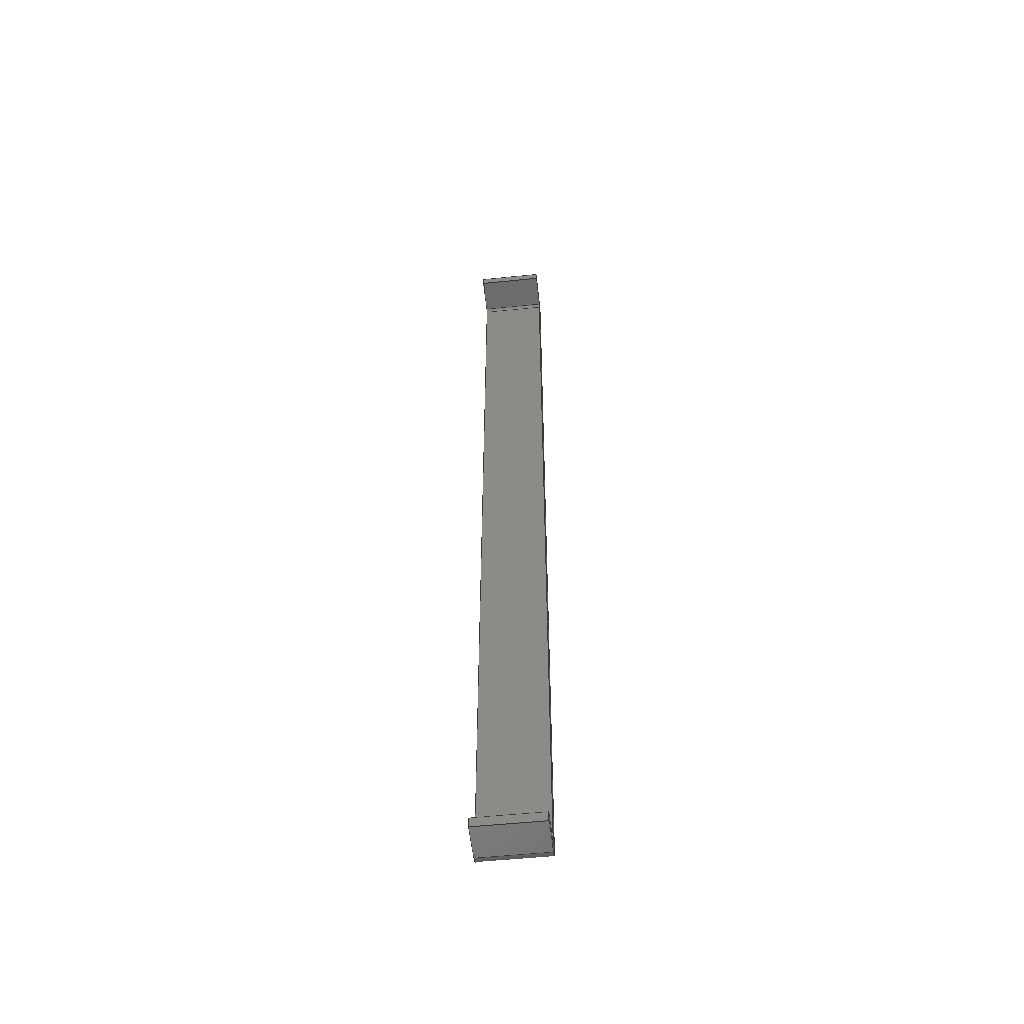
<metadata>
{"format":"step","ext":"step","renderer":"f3d","projection":"perspective","resolution":1024,"background":"white","views":[{"elev":-54.5,"azim":6.2,"up":"+Z"}]}
</metadata>
<code>
ISO-10303-21;
DATA;
#1=MECHANICAL_DESIGN_GEOMETRIC_PRESENTATION_REPRESENTATION('',(#4),#446);
#2=SHAPE_REPRESENTATION_RELATIONSHIP('SRR','None',#453,#3);
#3=ADVANCED_BREP_SHAPE_REPRESENTATION('',(#5),#445);
#4=STYLED_ITEM('',(#462),#5);
#5=MANIFOLD_SOLID_BREP('Body1',#258);
#6=CYLINDRICAL_SURFACE('',#277,0.025);
#7=CYLINDRICAL_SURFACE('',#280,0.025);
#8=CYLINDRICAL_SURFACE('',#285,0.1);
#9=CYLINDRICAL_SURFACE('',#288,0.1);
#10=FACE_OUTER_BOUND('',#24,.T.);
#11=FACE_OUTER_BOUND('',#25,.T.);
#12=FACE_OUTER_BOUND('',#26,.T.);
#13=FACE_OUTER_BOUND('',#27,.T.);
#14=FACE_OUTER_BOUND('',#28,.T.);
#15=FACE_OUTER_BOUND('',#29,.T.);
#16=FACE_OUTER_BOUND('',#30,.T.);
#17=FACE_OUTER_BOUND('',#31,.T.);
#18=FACE_OUTER_BOUND('',#32,.T.);
#19=FACE_OUTER_BOUND('',#33,.T.);
#20=FACE_OUTER_BOUND('',#34,.T.);
#21=FACE_OUTER_BOUND('',#35,.T.);
#22=FACE_OUTER_BOUND('',#36,.T.);
#23=FACE_OUTER_BOUND('',#37,.T.);
#24=EDGE_LOOP('',(#162,#163,#164,#165,#166,#167,#168,#169,#170,#171,#172,
#173));
#25=EDGE_LOOP('',(#174,#175,#176,#177));
#26=EDGE_LOOP('',(#178,#179,#180,#181));
#27=EDGE_LOOP('',(#182,#183,#184,#185));
#28=EDGE_LOOP('',(#186,#187,#188,#189));
#29=EDGE_LOOP('',(#190,#191,#192,#193));
#30=EDGE_LOOP('',(#194,#195,#196,#197));
#31=EDGE_LOOP('',(#198,#199,#200,#201));
#32=EDGE_LOOP('',(#202,#203,#204,#205));
#33=EDGE_LOOP('',(#206,#207,#208,#209));
#34=EDGE_LOOP('',(#210,#211,#212,#213));
#35=EDGE_LOOP('',(#214,#215,#216,#217));
#36=EDGE_LOOP('',(#218,#219,#220,#221));
#37=EDGE_LOOP('',(#222,#223,#224,#225,#226,#227,#228,#229,#230,#231,#232,
#233));
#38=CIRCLE('',#273,0.025);
#39=CIRCLE('',#274,0.025);
#40=CIRCLE('',#275,0.1);
#41=CIRCLE('',#276,0.1);
#42=CIRCLE('',#278,0.025);
#43=CIRCLE('',#281,0.025);
#44=CIRCLE('',#286,0.1);
#45=CIRCLE('',#289,0.1);
#46=LINE('',#372,#74);
#47=LINE('',#376,#75);
#48=LINE('',#380,#76);
#49=LINE('',#382,#77);
#50=LINE('',#384,#78);
#51=LINE('',#388,#79);
#52=LINE('',#392,#80);
#53=LINE('',#393,#81);
#54=LINE('',#396,#82);
#55=LINE('',#399,#83);
#56=LINE('',#402,#84);
#57=LINE('',#403,#85);
#58=LINE('',#407,#86);
#59=LINE('',#410,#87);
#60=LINE('',#411,#88);
#61=LINE('',#414,#89);
#62=LINE('',#415,#90);
#63=LINE('',#418,#91);
#64=LINE('',#419,#92);
#65=LINE('',#423,#93);
#66=LINE('',#426,#94);
#67=LINE('',#427,#95);
#68=LINE('',#431,#96);
#69=LINE('',#434,#97);
#70=LINE('',#435,#98);
#71=LINE('',#438,#99);
#72=LINE('',#439,#100);
#73=LINE('',#441,#101);
#74=VECTOR('',#298,1);
#75=VECTOR('',#301,1);
#76=VECTOR('',#304,1);
#77=VECTOR('',#305,1);
#78=VECTOR('',#306,1);
#79=VECTOR('',#309,1);
#80=VECTOR('',#312,1);
#81=VECTOR('',#313,1);
#82=VECTOR('',#316,1);
#83=VECTOR('',#319,1);
#84=VECTOR('',#322,1);
#85=VECTOR('',#323,1);
#86=VECTOR('',#328,1);
#87=VECTOR('',#331,1);
#88=VECTOR('',#332,1);
#89=VECTOR('',#335,1);
#90=VECTOR('',#336,1);
#91=VECTOR('',#339,1);
#92=VECTOR('',#340,1);
#93=VECTOR('',#345,1);
#94=VECTOR('',#348,1);
#95=VECTOR('',#349,1);
#96=VECTOR('',#354,1);
#97=VECTOR('',#357,1);
#98=VECTOR('',#358,1);
#99=VECTOR('',#361,1);
#100=VECTOR('',#362,1);
#101=VECTOR('',#365,1);
#102=VERTEX_POINT('',#370);
#103=VERTEX_POINT('',#371);
#104=VERTEX_POINT('',#373);
#105=VERTEX_POINT('',#375);
#106=VERTEX_POINT('',#377);
#107=VERTEX_POINT('',#379);
#108=VERTEX_POINT('',#381);
#109=VERTEX_POINT('',#383);
#110=VERTEX_POINT('',#385);
#111=VERTEX_POINT('',#387);
#112=VERTEX_POINT('',#389);
#113=VERTEX_POINT('',#391);
#114=VERTEX_POINT('',#395);
#115=VERTEX_POINT('',#397);
#116=VERTEX_POINT('',#401);
#117=VERTEX_POINT('',#405);
#118=VERTEX_POINT('',#409);
#119=VERTEX_POINT('',#413);
#120=VERTEX_POINT('',#417);
#121=VERTEX_POINT('',#421);
#122=VERTEX_POINT('',#425);
#123=VERTEX_POINT('',#429);
#124=VERTEX_POINT('',#433);
#125=VERTEX_POINT('',#437);
#126=EDGE_CURVE('',#102,#103,#46,.T.);
#127=EDGE_CURVE('',#103,#104,#38,.T.);
#128=EDGE_CURVE('',#104,#105,#47,.T.);
#129=EDGE_CURVE('',#105,#106,#39,.T.);
#130=EDGE_CURVE('',#106,#107,#48,.T.);
#131=EDGE_CURVE('',#107,#108,#49,.T.);
#132=EDGE_CURVE('',#108,#109,#50,.T.);
#133=EDGE_CURVE('',#109,#110,#40,.T.);
#134=EDGE_CURVE('',#110,#111,#51,.T.);
#135=EDGE_CURVE('',#111,#112,#41,.T.);
#136=EDGE_CURVE('',#112,#113,#52,.T.);
#137=EDGE_CURVE('',#113,#102,#53,.T.);
#138=EDGE_CURVE('',#114,#103,#54,.T.);
#139=EDGE_CURVE('',#115,#114,#42,.T.);
#140=EDGE_CURVE('',#104,#115,#55,.T.);
#141=EDGE_CURVE('',#116,#115,#56,.T.);
#142=EDGE_CURVE('',#105,#116,#57,.T.);
#143=EDGE_CURVE('',#117,#116,#43,.T.);
#144=EDGE_CURVE('',#106,#117,#58,.T.);
#145=EDGE_CURVE('',#118,#117,#59,.T.);
#146=EDGE_CURVE('',#107,#118,#60,.T.);
#147=EDGE_CURVE('',#119,#118,#61,.T.);
#148=EDGE_CURVE('',#108,#119,#62,.T.);
#149=EDGE_CURVE('',#120,#119,#63,.T.);
#150=EDGE_CURVE('',#109,#120,#64,.T.);
#151=EDGE_CURVE('',#121,#120,#44,.T.);
#152=EDGE_CURVE('',#110,#121,#65,.T.);
#153=EDGE_CURVE('',#122,#121,#66,.T.);
#154=EDGE_CURVE('',#111,#122,#67,.T.);
#155=EDGE_CURVE('',#123,#122,#45,.T.);
#156=EDGE_CURVE('',#112,#123,#68,.T.);
#157=EDGE_CURVE('',#124,#123,#69,.T.);
#158=EDGE_CURVE('',#113,#124,#70,.T.);
#159=EDGE_CURVE('',#125,#124,#71,.T.);
#160=EDGE_CURVE('',#102,#125,#72,.T.);
#161=EDGE_CURVE('',#114,#125,#73,.T.);
#162=ORIENTED_EDGE('',*,*,#126,.T.);
#163=ORIENTED_EDGE('',*,*,#127,.T.);
#164=ORIENTED_EDGE('',*,*,#128,.T.);
#165=ORIENTED_EDGE('',*,*,#129,.T.);
#166=ORIENTED_EDGE('',*,*,#130,.T.);
#167=ORIENTED_EDGE('',*,*,#131,.T.);
#168=ORIENTED_EDGE('',*,*,#132,.T.);
#169=ORIENTED_EDGE('',*,*,#133,.T.);
#170=ORIENTED_EDGE('',*,*,#134,.T.);
#171=ORIENTED_EDGE('',*,*,#135,.T.);
#172=ORIENTED_EDGE('',*,*,#136,.T.);
#173=ORIENTED_EDGE('',*,*,#137,.T.);
#174=ORIENTED_EDGE('',*,*,#138,.F.);
#175=ORIENTED_EDGE('',*,*,#139,.F.);
#176=ORIENTED_EDGE('',*,*,#140,.F.);
#177=ORIENTED_EDGE('',*,*,#127,.F.);
#178=ORIENTED_EDGE('',*,*,#140,.T.);
#179=ORIENTED_EDGE('',*,*,#141,.F.);
#180=ORIENTED_EDGE('',*,*,#142,.F.);
#181=ORIENTED_EDGE('',*,*,#128,.F.);
#182=ORIENTED_EDGE('',*,*,#142,.T.);
#183=ORIENTED_EDGE('',*,*,#143,.F.);
#184=ORIENTED_EDGE('',*,*,#144,.F.);
#185=ORIENTED_EDGE('',*,*,#129,.F.);
#186=ORIENTED_EDGE('',*,*,#144,.T.);
#187=ORIENTED_EDGE('',*,*,#145,.F.);
#188=ORIENTED_EDGE('',*,*,#146,.F.);
#189=ORIENTED_EDGE('',*,*,#130,.F.);
#190=ORIENTED_EDGE('',*,*,#146,.T.);
#191=ORIENTED_EDGE('',*,*,#147,.F.);
#192=ORIENTED_EDGE('',*,*,#148,.F.);
#193=ORIENTED_EDGE('',*,*,#131,.F.);
#194=ORIENTED_EDGE('',*,*,#148,.T.);
#195=ORIENTED_EDGE('',*,*,#149,.F.);
#196=ORIENTED_EDGE('',*,*,#150,.F.);
#197=ORIENTED_EDGE('',*,*,#132,.F.);
#198=ORIENTED_EDGE('',*,*,#150,.T.);
#199=ORIENTED_EDGE('',*,*,#151,.F.);
#200=ORIENTED_EDGE('',*,*,#152,.F.);
#201=ORIENTED_EDGE('',*,*,#133,.F.);
#202=ORIENTED_EDGE('',*,*,#152,.T.);
#203=ORIENTED_EDGE('',*,*,#153,.F.);
#204=ORIENTED_EDGE('',*,*,#154,.F.);
#205=ORIENTED_EDGE('',*,*,#134,.F.);
#206=ORIENTED_EDGE('',*,*,#154,.T.);
#207=ORIENTED_EDGE('',*,*,#155,.F.);
#208=ORIENTED_EDGE('',*,*,#156,.F.);
#209=ORIENTED_EDGE('',*,*,#135,.F.);
#210=ORIENTED_EDGE('',*,*,#156,.T.);
#211=ORIENTED_EDGE('',*,*,#157,.F.);
#212=ORIENTED_EDGE('',*,*,#158,.F.);
#213=ORIENTED_EDGE('',*,*,#136,.F.);
#214=ORIENTED_EDGE('',*,*,#158,.T.);
#215=ORIENTED_EDGE('',*,*,#159,.F.);
#216=ORIENTED_EDGE('',*,*,#160,.F.);
#217=ORIENTED_EDGE('',*,*,#137,.F.);
#218=ORIENTED_EDGE('',*,*,#160,.T.);
#219=ORIENTED_EDGE('',*,*,#161,.F.);
#220=ORIENTED_EDGE('',*,*,#138,.T.);
#221=ORIENTED_EDGE('',*,*,#126,.F.);
#222=ORIENTED_EDGE('',*,*,#161,.T.);
#223=ORIENTED_EDGE('',*,*,#159,.T.);
#224=ORIENTED_EDGE('',*,*,#157,.T.);
#225=ORIENTED_EDGE('',*,*,#155,.T.);
#226=ORIENTED_EDGE('',*,*,#153,.T.);
#227=ORIENTED_EDGE('',*,*,#151,.T.);
#228=ORIENTED_EDGE('',*,*,#149,.T.);
#229=ORIENTED_EDGE('',*,*,#147,.T.);
#230=ORIENTED_EDGE('',*,*,#145,.T.);
#231=ORIENTED_EDGE('',*,*,#143,.T.);
#232=ORIENTED_EDGE('',*,*,#141,.T.);
#233=ORIENTED_EDGE('',*,*,#139,.T.);
#234=PLANE('',#272);
#235=PLANE('',#279);
#236=PLANE('',#282);
#237=PLANE('',#283);
#238=PLANE('',#284);
#239=PLANE('',#287);
#240=PLANE('',#290);
#241=PLANE('',#291);
#242=PLANE('',#292);
#243=PLANE('',#293);
#244=ADVANCED_FACE('',(#10),#234,.F.);
#245=ADVANCED_FACE('',(#11),#6,.F.);
#246=ADVANCED_FACE('',(#12),#235,.T.);
#247=ADVANCED_FACE('',(#13),#7,.F.);
#248=ADVANCED_FACE('',(#14),#236,.T.);
#249=ADVANCED_FACE('',(#15),#237,.T.);
#250=ADVANCED_FACE('',(#16),#238,.T.);
#251=ADVANCED_FACE('',(#17),#8,.T.);
#252=ADVANCED_FACE('',(#18),#239,.T.);
#253=ADVANCED_FACE('',(#19),#9,.T.);
#254=ADVANCED_FACE('',(#20),#240,.T.);
#255=ADVANCED_FACE('',(#21),#241,.T.);
#256=ADVANCED_FACE('',(#22),#242,.T.);
#257=ADVANCED_FACE('',(#23),#243,.T.);
#258=CLOSED_SHELL('',(#244,#245,#246,#247,#248,#249,#250,#251,#252,#253,
#254,#255,#256,#257));
#259=DERIVED_UNIT_ELEMENT(#261,1);
#260=DERIVED_UNIT_ELEMENT(#448,3);
#261=(
MASS_UNIT()
NAMED_UNIT(*)
SI_UNIT(.KILO.,.GRAM.)
);
#262=DERIVED_UNIT((#259,#260));
#263=MEASURE_REPRESENTATION_ITEM('density measure',
POSITIVE_RATIO_MEASURE(8000),#262);
#264=PROPERTY_DEFINITION_REPRESENTATION(#269,#266);
#265=PROPERTY_DEFINITION_REPRESENTATION(#270,#267);
#266=REPRESENTATION('material name',(#268),#445);
#267=REPRESENTATION('density',(#263),#445);
#268=DESCRIPTIVE_REPRESENTATION_ITEM('Stainless Steel',
'Stainless Steel');
#269=PROPERTY_DEFINITION('material property','material name',#455);
#270=PROPERTY_DEFINITION('material property','density of part',#455);
#271=AXIS2_PLACEMENT_3D('placement',#368,#294,#295);
#272=AXIS2_PLACEMENT_3D('',#369,#296,#297);
#273=AXIS2_PLACEMENT_3D('',#374,#299,#300);
#274=AXIS2_PLACEMENT_3D('',#378,#302,#303);
#275=AXIS2_PLACEMENT_3D('',#386,#307,#308);
#276=AXIS2_PLACEMENT_3D('',#390,#310,#311);
#277=AXIS2_PLACEMENT_3D('',#394,#314,#315);
#278=AXIS2_PLACEMENT_3D('',#398,#317,#318);
#279=AXIS2_PLACEMENT_3D('',#400,#320,#321);
#280=AXIS2_PLACEMENT_3D('',#404,#324,#325);
#281=AXIS2_PLACEMENT_3D('',#406,#326,#327);
#282=AXIS2_PLACEMENT_3D('',#408,#329,#330);
#283=AXIS2_PLACEMENT_3D('',#412,#333,#334);
#284=AXIS2_PLACEMENT_3D('',#416,#337,#338);
#285=AXIS2_PLACEMENT_3D('',#420,#341,#342);
#286=AXIS2_PLACEMENT_3D('',#422,#343,#344);
#287=AXIS2_PLACEMENT_3D('',#424,#346,#347);
#288=AXIS2_PLACEMENT_3D('',#428,#350,#351);
#289=AXIS2_PLACEMENT_3D('',#430,#352,#353);
#290=AXIS2_PLACEMENT_3D('',#432,#355,#356);
#291=AXIS2_PLACEMENT_3D('',#436,#359,#360);
#292=AXIS2_PLACEMENT_3D('',#440,#363,#364);
#293=AXIS2_PLACEMENT_3D('',#442,#366,#367);
#294=DIRECTION('axis',(0,0,1));
#295=DIRECTION('refdir',(1,0,0));
#296=DIRECTION('center_axis',(1,0,0));
#297=DIRECTION('ref_axis',(0,1,0));
#298=DIRECTION('',(0,1,0));
#299=DIRECTION('center_axis',(1,0,0));
#300=DIRECTION('ref_axis',(0,0,-1));
#301=DIRECTION('',(0,0,1));
#302=DIRECTION('center_axis',(1,0,0));
#303=DIRECTION('ref_axis',(0,1,0));
#304=DIRECTION('',(0,-1,0));
#305=DIRECTION('',(0,4.441e-15,1));
#306=DIRECTION('',(0,1,0));
#307=DIRECTION('center_axis',(-1,0,0));
#308=DIRECTION('ref_axis',(0,1,0));
#309=DIRECTION('',(0,0,-1));
#310=DIRECTION('center_axis',(-1,0,0));
#311=DIRECTION('ref_axis',(0,0,-1));
#312=DIRECTION('',(0,-1,8.074e-16));
#313=DIRECTION('',(0,-1.48e-15,1));
#314=DIRECTION('center_axis',(1,0,0));
#315=DIRECTION('ref_axis',(0,0,-1));
#316=DIRECTION('',(-1,0,0));
#317=DIRECTION('center_axis',(-1,0,0));
#318=DIRECTION('ref_axis',(0,0,-1));
#319=DIRECTION('',(1,0,0));
#320=DIRECTION('center_axis',(0,-1,0));
#321=DIRECTION('ref_axis',(0,0,-1));
#322=DIRECTION('',(0,0,-1));
#323=DIRECTION('',(1,0,0));
#324=DIRECTION('center_axis',(1,0,0));
#325=DIRECTION('ref_axis',(0,1,0));
#326=DIRECTION('center_axis',(-1,0,0));
#327=DIRECTION('ref_axis',(0,1,0));
#328=DIRECTION('',(1,0,0));
#329=DIRECTION('center_axis',(0,0,-1));
#330=DIRECTION('ref_axis',(0,1,0));
#331=DIRECTION('',(0,1,0));
#332=DIRECTION('',(1,0,0));
#333=DIRECTION('center_axis',(0,-1,4.441e-15));
#334=DIRECTION('ref_axis',(0,-4.441e-15,-1));
#335=DIRECTION('',(0,-4.441e-15,-1));
#336=DIRECTION('',(1,0,0));
#337=DIRECTION('center_axis',(0,0,1));
#338=DIRECTION('ref_axis',(0,-1,0));
#339=DIRECTION('',(0,-1,0));
#340=DIRECTION('',(1,0,0));
#341=DIRECTION('center_axis',(1,0,0));
#342=DIRECTION('ref_axis',(0,1,0));
#343=DIRECTION('center_axis',(1,0,0));
#344=DIRECTION('ref_axis',(0,1,0));
#345=DIRECTION('',(1,0,0));
#346=DIRECTION('center_axis',(0,1,0));
#347=DIRECTION('ref_axis',(0,0,1));
#348=DIRECTION('',(0,0,1));
#349=DIRECTION('',(1,0,0));
#350=DIRECTION('center_axis',(1,0,0));
#351=DIRECTION('ref_axis',(0,0,-1));
#352=DIRECTION('center_axis',(1,0,0));
#353=DIRECTION('ref_axis',(0,0,-1));
#354=DIRECTION('',(1,0,0));
#355=DIRECTION('center_axis',(0,-8.074e-16,-1));
#356=DIRECTION('ref_axis',(0,1,-8.074e-16));
#357=DIRECTION('',(0,1,-8.074e-16));
#358=DIRECTION('',(1,0,0));
#359=DIRECTION('center_axis',(0,-1,-1.48e-15));
#360=DIRECTION('ref_axis',(0,1.48e-15,-1));
#361=DIRECTION('',(0,1.48e-15,-1));
#362=DIRECTION('',(1,0,0));
#363=DIRECTION('center_axis',(0,0,1));
#364=DIRECTION('ref_axis',(0,-1,0));
#365=DIRECTION('',(0,-1,0));
#366=DIRECTION('center_axis',(1,0,0));
#367=DIRECTION('ref_axis',(0,1,0));
#368=CARTESIAN_POINT('',(0,0,0));
#369=CARTESIAN_POINT('Origin',(-0.25,0.8225,3.029));
#370=CARTESIAN_POINT('',(-0.25,0.635,-0.4763));
#371=CARTESIAN_POINT('',(-0.25,0.91,-0.4763));
#372=CARTESIAN_POINT('',(-0.25,0.91,-0.4763));
#373=CARTESIAN_POINT('',(-0.25,0.935,-0.4512));
#374=CARTESIAN_POINT('Origin',(-0.25,0.91,-0.4512));
#375=CARTESIAN_POINT('',(-0.25,0.935,6.51));
#376=CARTESIAN_POINT('',(-0.25,0.935,6.51));
#377=CARTESIAN_POINT('',(-0.25,0.91,6.535));
#378=CARTESIAN_POINT('Origin',(-0.25,0.91,6.51));
#379=CARTESIAN_POINT('',(-0.25,0.635,6.535));
#380=CARTESIAN_POINT('',(-0.25,0.635,6.535));
#381=CARTESIAN_POINT('',(-0.25,0.635,6.61));
#382=CARTESIAN_POINT('',(-0.25,0.635,6.61));
#383=CARTESIAN_POINT('',(-0.25,0.91,6.61));
#384=CARTESIAN_POINT('',(-0.25,0.91,6.61));
#385=CARTESIAN_POINT('',(-0.25,1.01,6.51));
#386=CARTESIAN_POINT('Origin',(-0.25,0.91,6.51));
#387=CARTESIAN_POINT('',(-0.25,1.01,-0.4512));
#388=CARTESIAN_POINT('',(-0.25,1.01,-0.4512));
#389=CARTESIAN_POINT('',(-0.25,0.91,-0.5513));
#390=CARTESIAN_POINT('Origin',(-0.25,0.91,-0.4512));
#391=CARTESIAN_POINT('',(-0.25,0.635,-0.5513));
#392=CARTESIAN_POINT('',(-0.25,0.635,-0.5513));
#393=CARTESIAN_POINT('',(-0.25,0.635,-0.4763));
#394=CARTESIAN_POINT('Origin',(0,0.91,-0.4512));
#395=CARTESIAN_POINT('',(0.25,0.91,-0.4763));
#396=CARTESIAN_POINT('',(0,0.91,-0.4763));
#397=CARTESIAN_POINT('',(0.25,0.935,-0.4512));
#398=CARTESIAN_POINT('Origin',(0.25,0.91,-0.4512));
#399=CARTESIAN_POINT('',(0,0.935,-0.4512));
#400=CARTESIAN_POINT('Origin',(0,0.935,6.51));
#401=CARTESIAN_POINT('',(0.25,0.935,6.51));
#402=CARTESIAN_POINT('',(0.25,0.935,6.51));
#403=CARTESIAN_POINT('',(0,0.935,6.51));
#404=CARTESIAN_POINT('Origin',(0,0.91,6.51));
#405=CARTESIAN_POINT('',(0.25,0.91,6.535));
#406=CARTESIAN_POINT('Origin',(0.25,0.91,6.51));
#407=CARTESIAN_POINT('',(0,0.91,6.535));
#408=CARTESIAN_POINT('Origin',(0,0.635,6.535));
#409=CARTESIAN_POINT('',(0.25,0.635,6.535));
#410=CARTESIAN_POINT('',(0.25,0.635,6.535));
#411=CARTESIAN_POINT('',(0,0.635,6.535));
#412=CARTESIAN_POINT('Origin',(0,0.635,6.61));
#413=CARTESIAN_POINT('',(0.25,0.635,6.61));
#414=CARTESIAN_POINT('',(0.25,0.635,6.61));
#415=CARTESIAN_POINT('',(0,0.635,6.61));
#416=CARTESIAN_POINT('Origin',(0,0.91,6.61));
#417=CARTESIAN_POINT('',(0.25,0.91,6.61));
#418=CARTESIAN_POINT('',(0.25,0.91,6.61));
#419=CARTESIAN_POINT('',(0,0.91,6.61));
#420=CARTESIAN_POINT('Origin',(0,0.91,6.51));
#421=CARTESIAN_POINT('',(0.25,1.01,6.51));
#422=CARTESIAN_POINT('Origin',(0.25,0.91,6.51));
#423=CARTESIAN_POINT('',(0,1.01,6.51));
#424=CARTESIAN_POINT('Origin',(0,1.01,-0.4512));
#425=CARTESIAN_POINT('',(0.25,1.01,-0.4512));
#426=CARTESIAN_POINT('',(0.25,1.01,-0.4512));
#427=CARTESIAN_POINT('',(0,1.01,-0.4512));
#428=CARTESIAN_POINT('Origin',(0,0.91,-0.4512));
#429=CARTESIAN_POINT('',(0.25,0.91,-0.5513));
#430=CARTESIAN_POINT('Origin',(0.25,0.91,-0.4512));
#431=CARTESIAN_POINT('',(0,0.91,-0.5513));
#432=CARTESIAN_POINT('Origin',(0,0.635,-0.5513));
#433=CARTESIAN_POINT('',(0.25,0.635,-0.5513));
#434=CARTESIAN_POINT('',(0.25,0.635,-0.5513));
#435=CARTESIAN_POINT('',(0,0.635,-0.5513));
#436=CARTESIAN_POINT('Origin',(0,0.635,-0.4763));
#437=CARTESIAN_POINT('',(0.25,0.635,-0.4763));
#438=CARTESIAN_POINT('',(0.25,0.635,-0.4763));
#439=CARTESIAN_POINT('',(0,0.635,-0.4763));
#440=CARTESIAN_POINT('Origin',(0,0.91,-0.4763));
#441=CARTESIAN_POINT('',(0.25,0.91,-0.4763));
#442=CARTESIAN_POINT('Origin',(0.25,0.8225,3.029));
#443=UNCERTAINTY_MEASURE_WITH_UNIT(LENGTH_MEASURE(0.001),#447,
'DISTANCE_ACCURACY_VALUE',
'Maximum model space distance between geometric entities at asserted c
onnectivities');
#444=UNCERTAINTY_MEASURE_WITH_UNIT(LENGTH_MEASURE(0.001),#447,
'DISTANCE_ACCURACY_VALUE',
'Maximum model space distance between geometric entities at asserted c
onnectivities');
#445=(
GEOMETRIC_REPRESENTATION_CONTEXT(3)
GLOBAL_UNCERTAINTY_ASSIGNED_CONTEXT((#443))
GLOBAL_UNIT_ASSIGNED_CONTEXT((#447,#449,#450))
REPRESENTATION_CONTEXT('','3D')
);
#446=(
GEOMETRIC_REPRESENTATION_CONTEXT(3)
GLOBAL_UNCERTAINTY_ASSIGNED_CONTEXT((#444))
GLOBAL_UNIT_ASSIGNED_CONTEXT((#447,#449,#450))
REPRESENTATION_CONTEXT('','3D')
);
#447=(
LENGTH_UNIT()
NAMED_UNIT(*)
SI_UNIT(.CENTI.,.METRE.)
);
#448=(
LENGTH_UNIT()
NAMED_UNIT(*)
SI_UNIT($,.METRE.)
);
#449=(
NAMED_UNIT(*)
PLANE_ANGLE_UNIT()
SI_UNIT($,.RADIAN.)
);
#450=(
NAMED_UNIT(*)
SI_UNIT($,.STERADIAN.)
SOLID_ANGLE_UNIT()
);
#451=SHAPE_DEFINITION_REPRESENTATION(#452,#453);
#452=PRODUCT_DEFINITION_SHAPE('',$,#455);
#453=SHAPE_REPRESENTATION('',(#271),#445);
#454=PRODUCT_DEFINITION_CONTEXT('part definition',#459,'design');
#455=PRODUCT_DEFINITION('Engine hook','Engine hook',#456,#454);
#456=PRODUCT_DEFINITION_FORMATION('',$,#461);
#457=PRODUCT_RELATED_PRODUCT_CATEGORY('Engine hook','Engine hook',(#461));
#458=APPLICATION_PROTOCOL_DEFINITION('international standard',
'automotive_design',2009,#459);
#459=APPLICATION_CONTEXT(
'Core Data for Automotive Mechanical Design Process');
#460=PRODUCT_CONTEXT('part definition',#459,'mechanical');
#461=PRODUCT('Engine hook','Engine hook',$,(#460));
#462=PRESENTATION_STYLE_ASSIGNMENT((#463));
#463=SURFACE_STYLE_USAGE(.BOTH.,#464);
#464=SURFACE_SIDE_STYLE('',(#465));
#465=SURFACE_STYLE_FILL_AREA(#466);
#466=FILL_AREA_STYLE('Stainless Steel - Satin',(#467));
#467=FILL_AREA_STYLE_COLOUR('Stainless Steel - Satin',#468);
#468=COLOUR_RGB('Stainless Steel - Satin',0.7961,0.7961,
0.7961);
ENDSEC;
END-ISO-10303-21;

</code>
